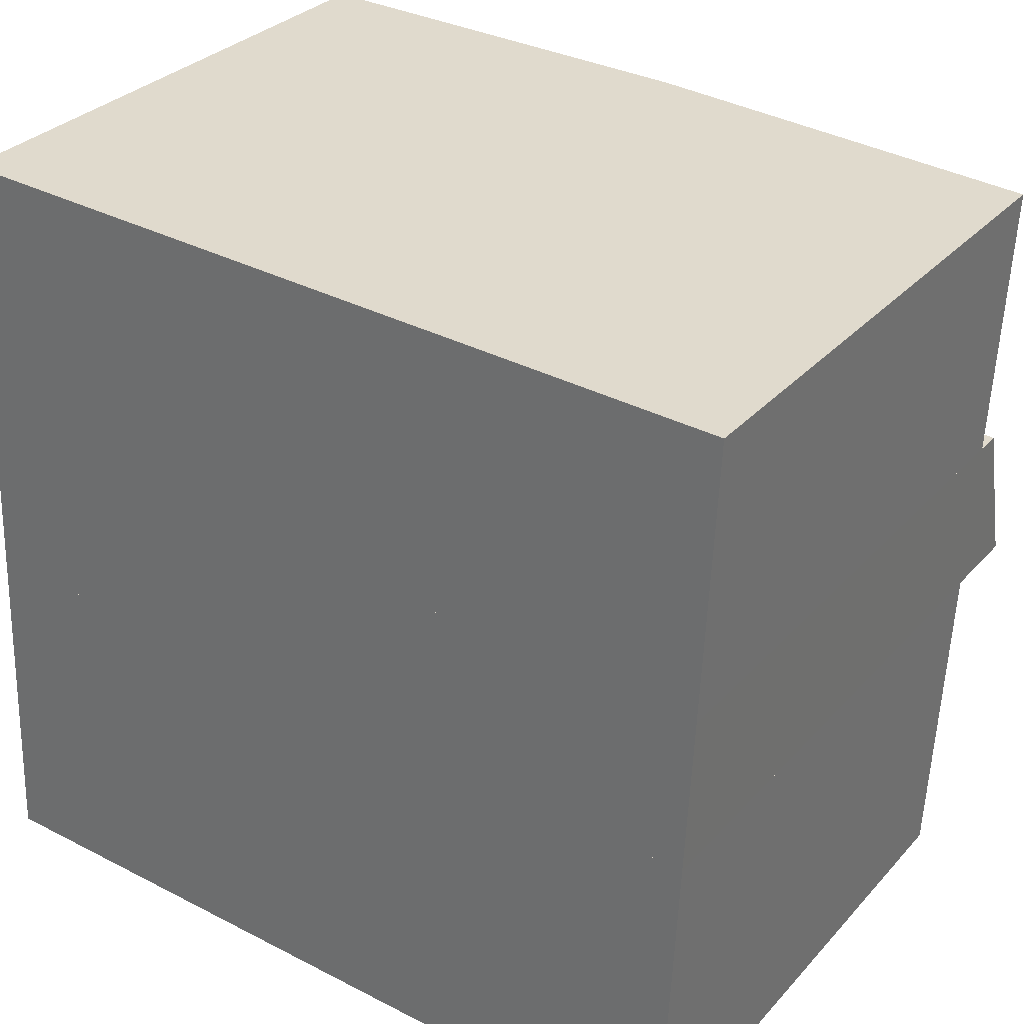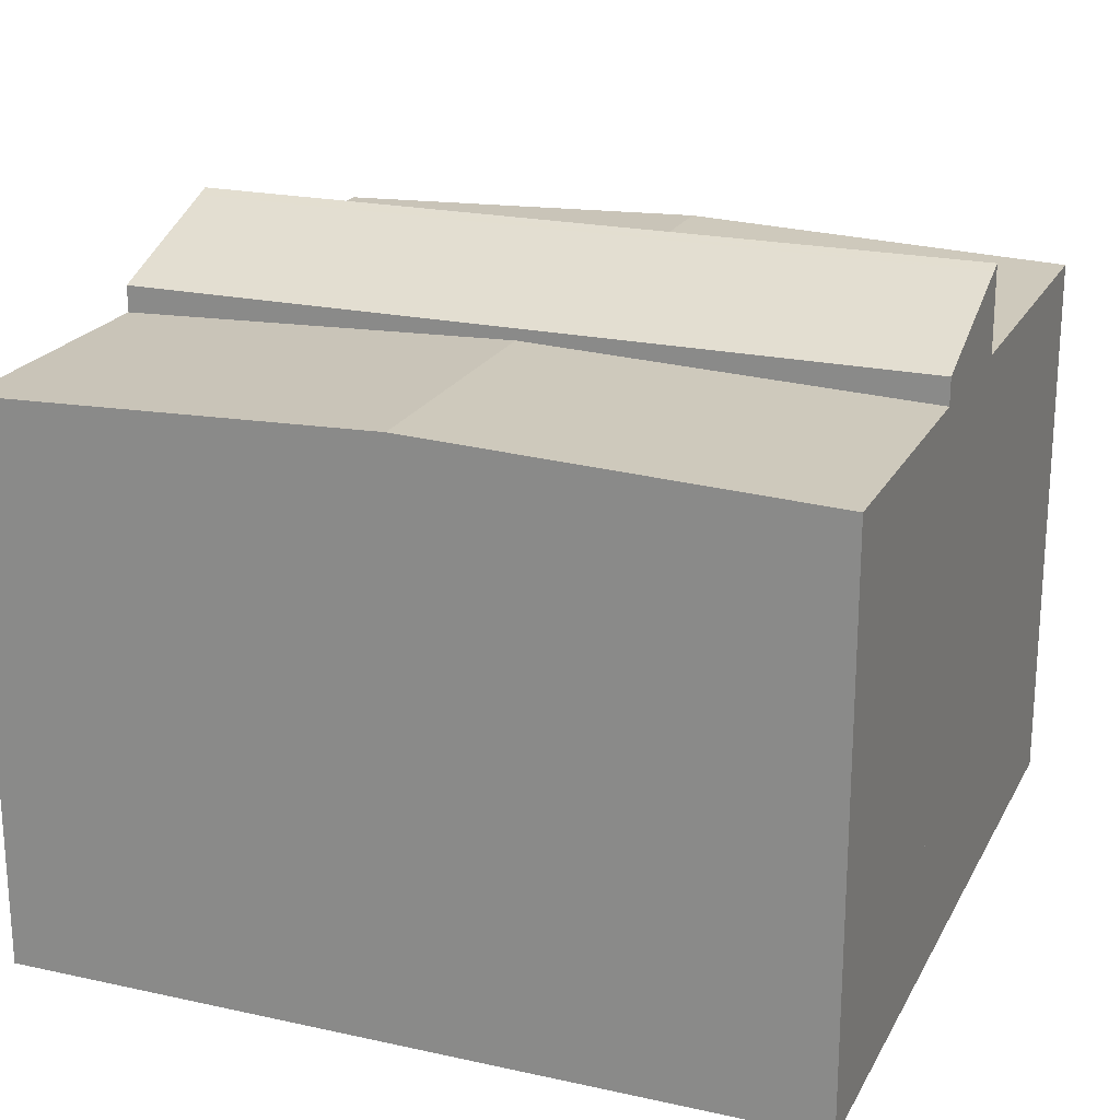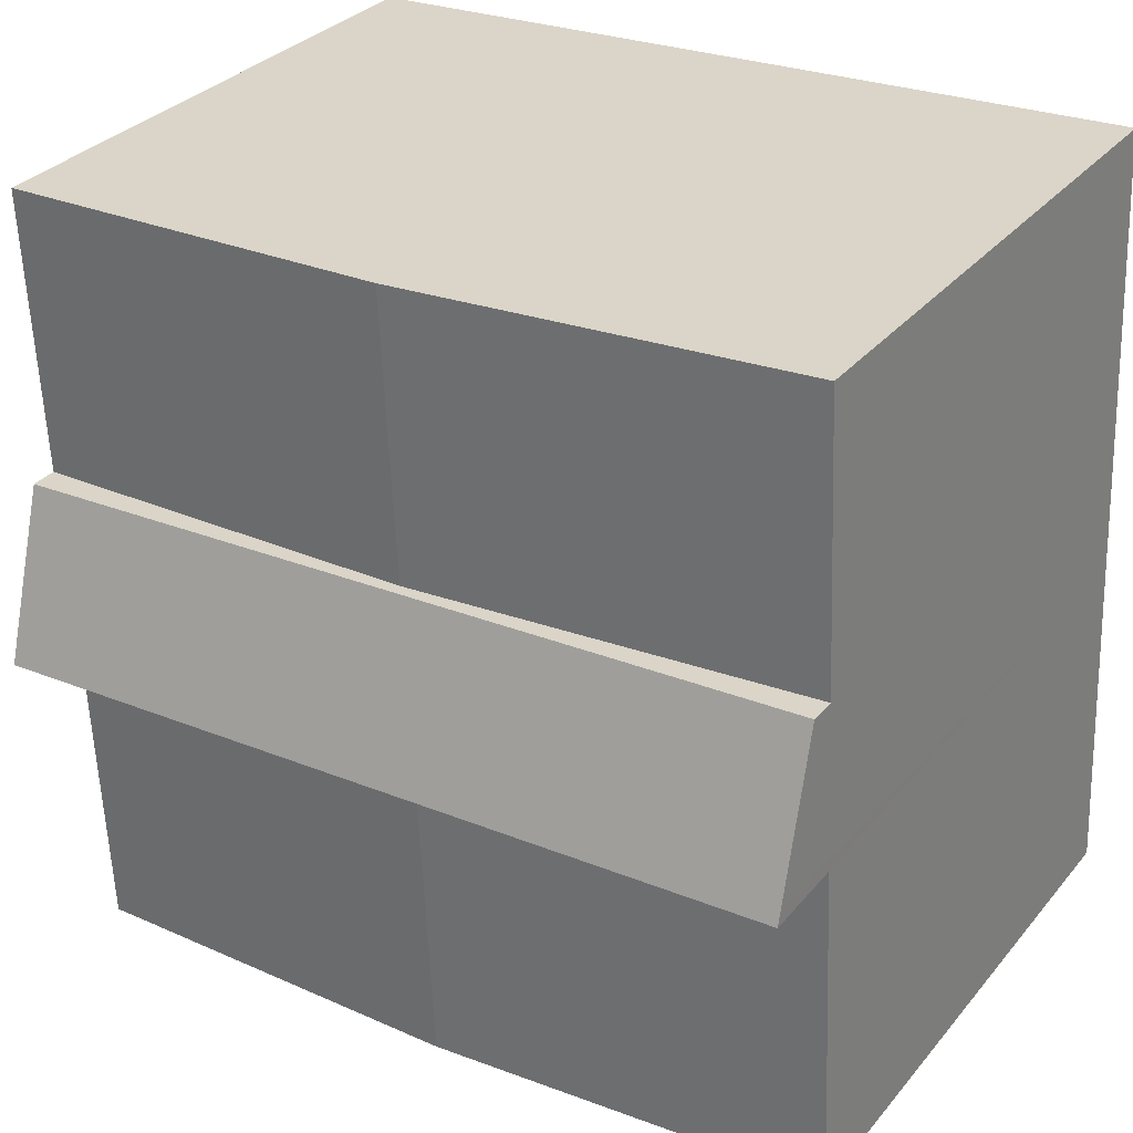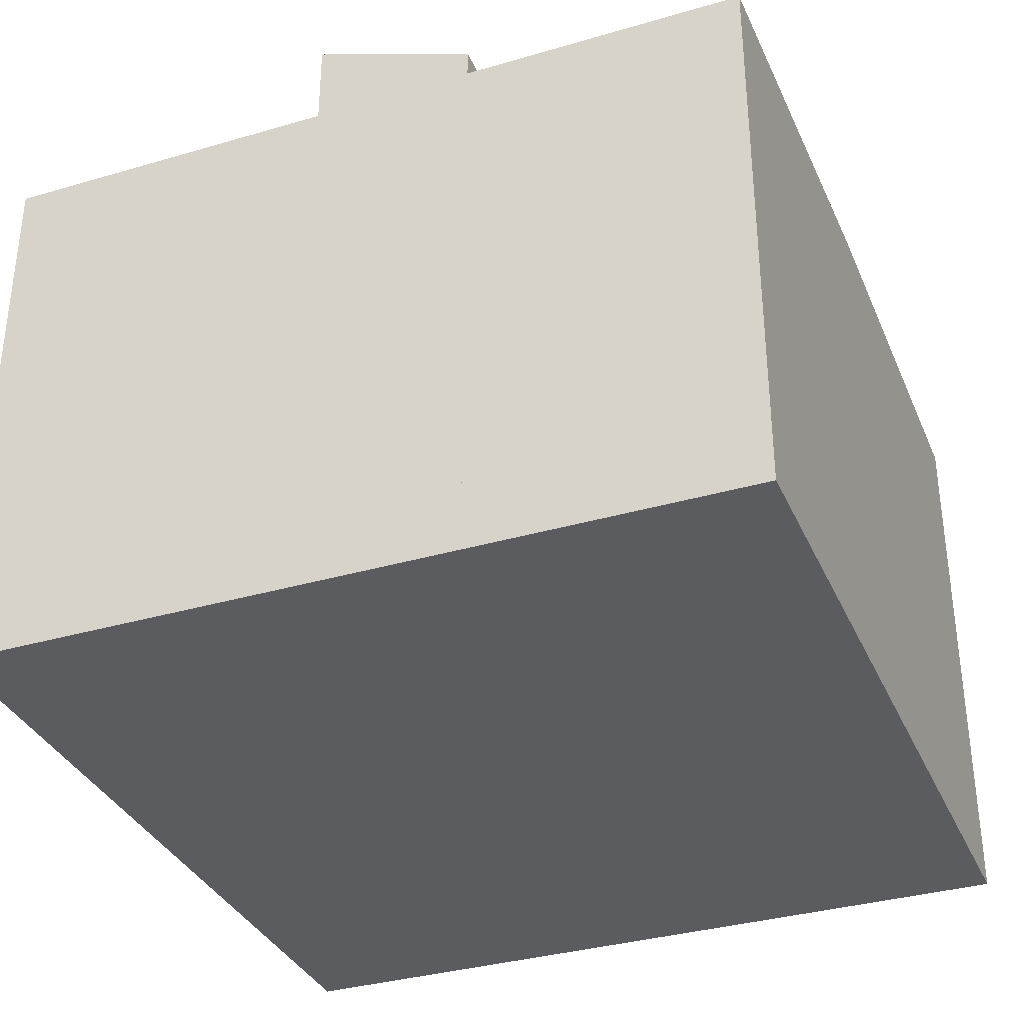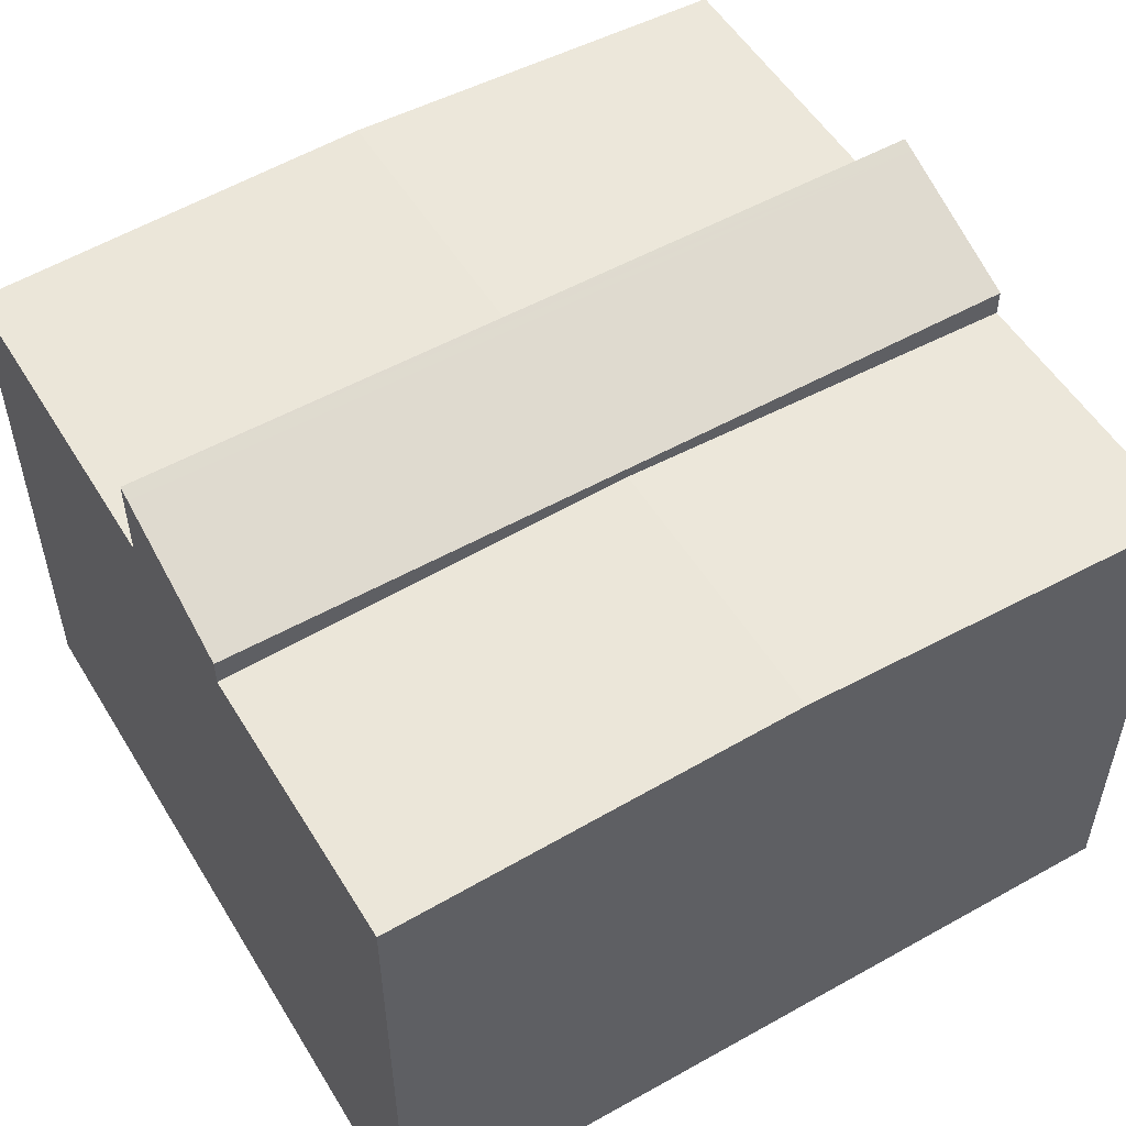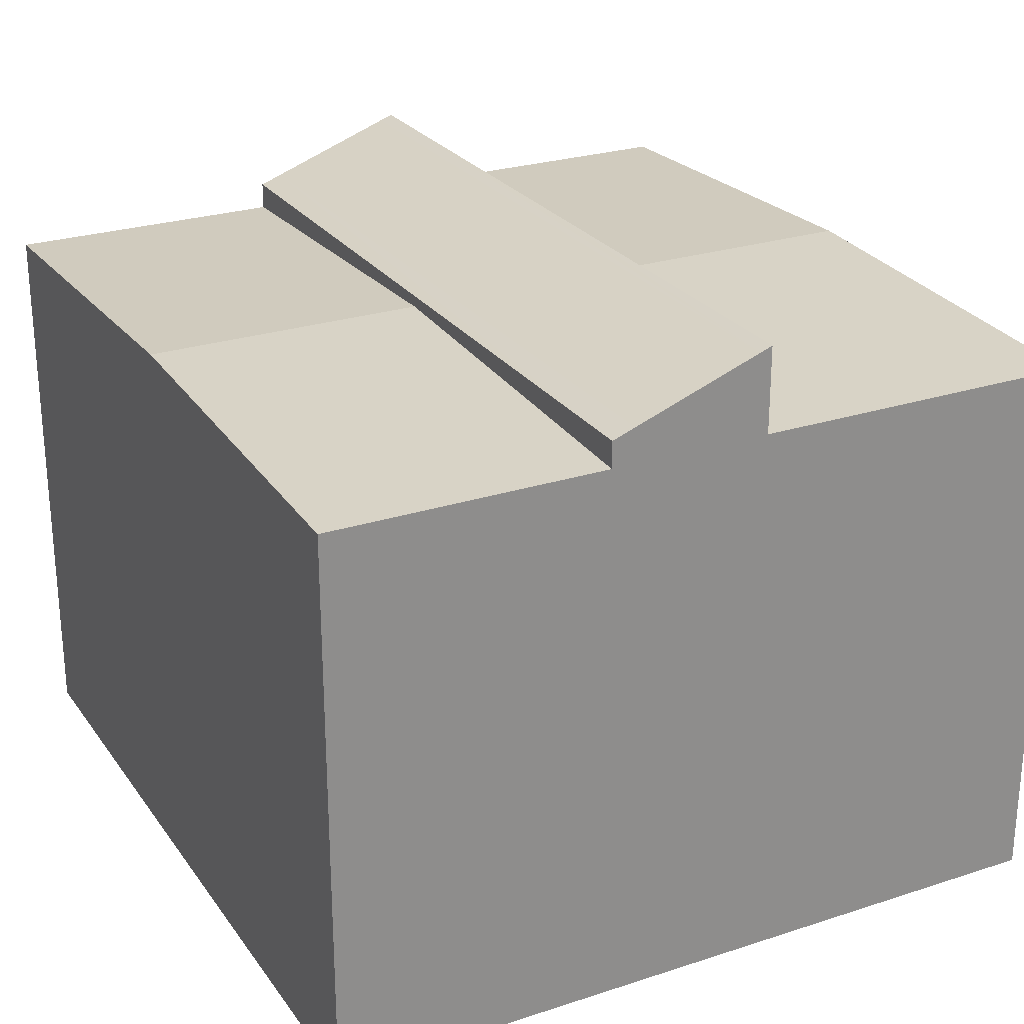
<metadata>
{"format":"obj","ext":"obj","renderer":"f3d","projection":"perspective","resolution":1024,"background":"white","views":[{"elev":31.1,"azim":34.0,"up":"+Z"},{"elev":21.4,"azim":24.0,"up":"+Y"},{"elev":31.5,"azim":-147.5,"up":"+Z"},{"elev":-34.6,"azim":-65.9,"up":"+Y"},{"elev":53.4,"azim":-28.2,"up":"+Y"},{"elev":25.8,"azim":65.2,"up":"+Y"}]}
</metadata>
<code>
v  8.156 11.13 9.242
v  16.12 10.83 14.25
v  15.87 10.83 8.881
v  8.401 11.13 14.61
v  0.441 10.83 9.604
v  0.527 10.83 11.47
v  0.633 10.83 13.78
v  0.687 10.83 14.96
v  16.12 -8.726e-16 14.25
v  8.401 -8.944e-16 14.61
v  0.687 -9.163e-16 14.96
v  15.87 -5.438e-16 8.881
v  8.156 -5.659e-16 9.242
v  0.441 -5.881e-16 9.604
v  0.527 -7.022e-16 11.47
v  0.633 -8.44e-16 13.78
v  8.014 11.13 6.13
v  0.204 10.83 4.428
v  0.299 10.83 6.491
v  0.097 10.83 2.105
v  0 10.83 6.634e-16
v  7.717 11.13 -0.362
v  15.73 10.83 5.768
v  15.43 10.83 -0.723
v  0 0 0
v  0.097 -1.289e-16 2.105
v  0.204 -2.711e-16 4.428
v  0.299 -3.975e-16 6.491
v  8.014 -3.754e-16 6.13
v  15.73 -3.532e-16 5.768
v  15.43 4.427e-17 -0.723
v  7.717 2.217e-17 -0.362
v  8.014 12.49 6.13
v  15.74 12.4 6.007
v  15.73 12.49 5.768
v  0.299 12.49 6.491
v  0.31 12.4 6.741
v  15.85 11.51 8.444
v  0.422 11.5 9.184
v  15.87 11.35 8.881
v  8.156 11.35 9.242
v  0.441 11.35 9.604
v  15.74 -3.678e-16 6.007
v  15.85 -5.17e-16 8.444
v  0.31 -4.128e-16 6.741
v  0.422 -5.624e-16 9.184
g defaultobject
f 1 2 3
f 2 1 4
f 5 4 1
f 4 5 6
f 4 6 7
f 4 7 8
f 4 9 2
f 9 4 8
f 9 8 10
f 10 8 11
f 9 3 2
f 3 9 12
f 12 1 3
f 1 12 5
f 5 12 13
f 5 13 14
f 14 6 5
f 6 14 7
f 7 14 8
f 8 14 11
f 11 14 15
f 11 15 16
f 10 12 9
f 12 10 13
f 13 10 11
f 13 11 16
f 13 16 15
f 13 15 14
f 17 18 19
f 18 17 20
f 20 17 21
f 21 17 22
f 23 22 17
f 22 23 24
f 25 20 21
f 20 25 18
f 18 25 19
f 19 25 26
f 19 26 27
f 19 27 28
f 28 17 19
f 17 28 23
f 23 28 29
f 23 29 30
f 30 24 23
f 24 30 31
f 22 25 21
f 25 22 24
f 25 24 32
f 32 24 31
f 27 29 28
f 29 27 26
f 29 26 25
f 29 25 32
f 29 32 30
f 30 32 31
f 33 34 35
f 34 33 36
f 34 36 37
f 34 37 38
f 38 37 39
f 38 39 40
f 40 39 41
f 41 39 42
f 14 41 42
f 41 14 40
f 40 14 12
f 12 14 13
f 34 30 35
f 30 34 38
f 30 38 40
f 30 40 43
f 43 40 12
f 43 12 44
f 30 33 35
f 33 30 36
f 36 30 28
f 28 30 29
f 28 37 36
f 37 28 39
f 39 28 42
f 42 28 14
f 14 28 45
f 14 45 46
f 29 45 28
f 45 29 46
f 46 29 14
f 14 29 13
f 13 29 30
f 13 30 12
f 12 30 43
f 12 43 44

</code>
